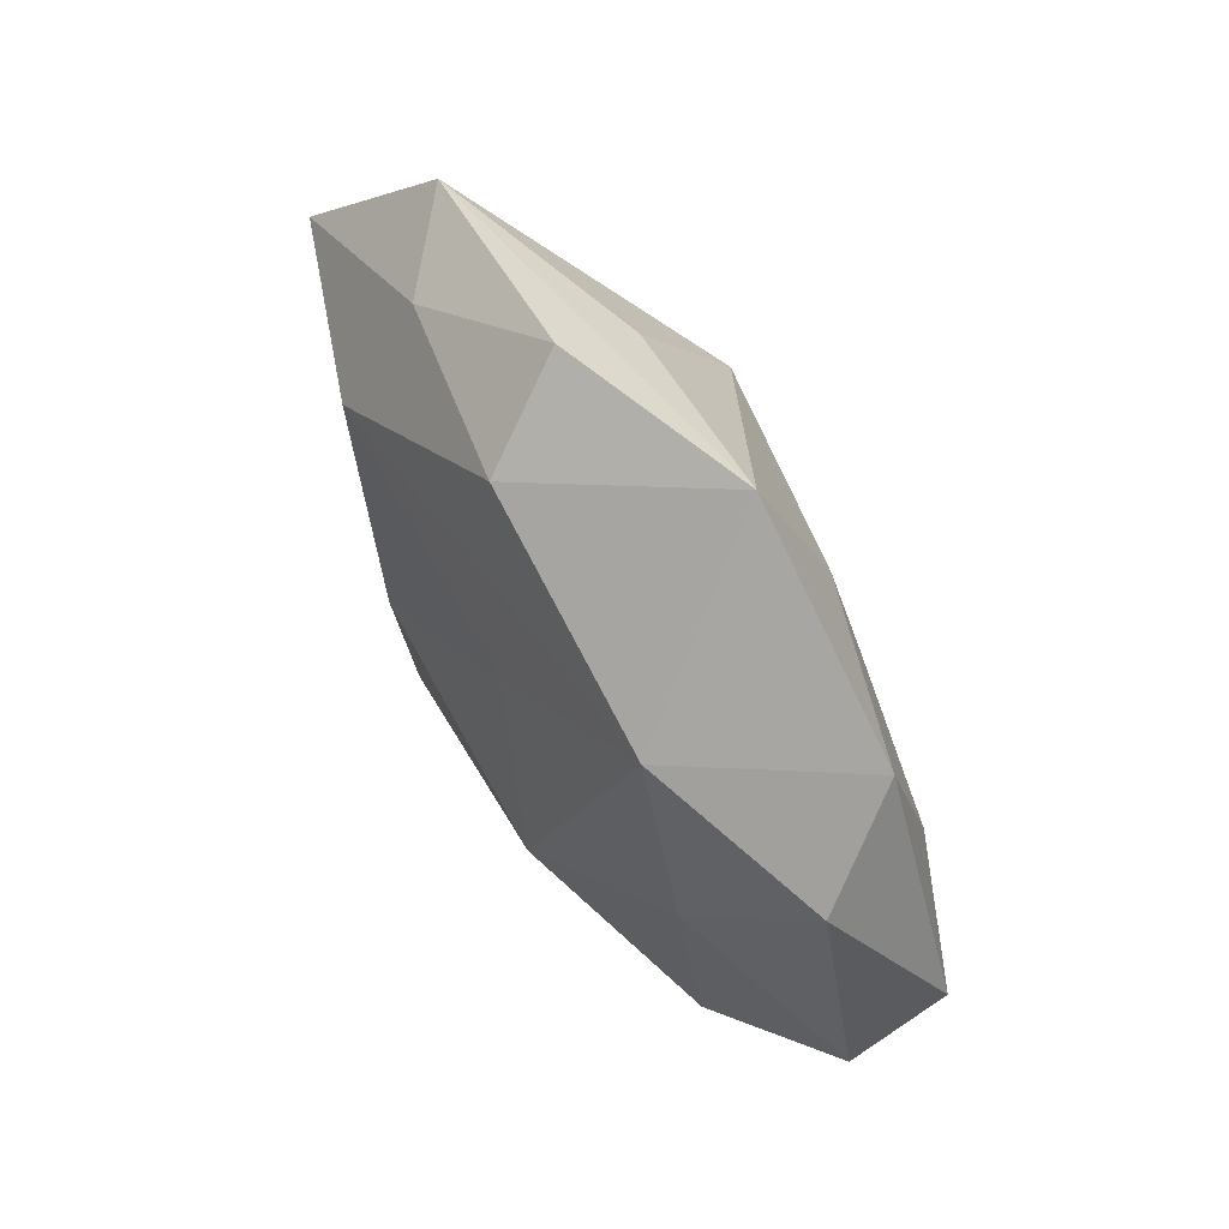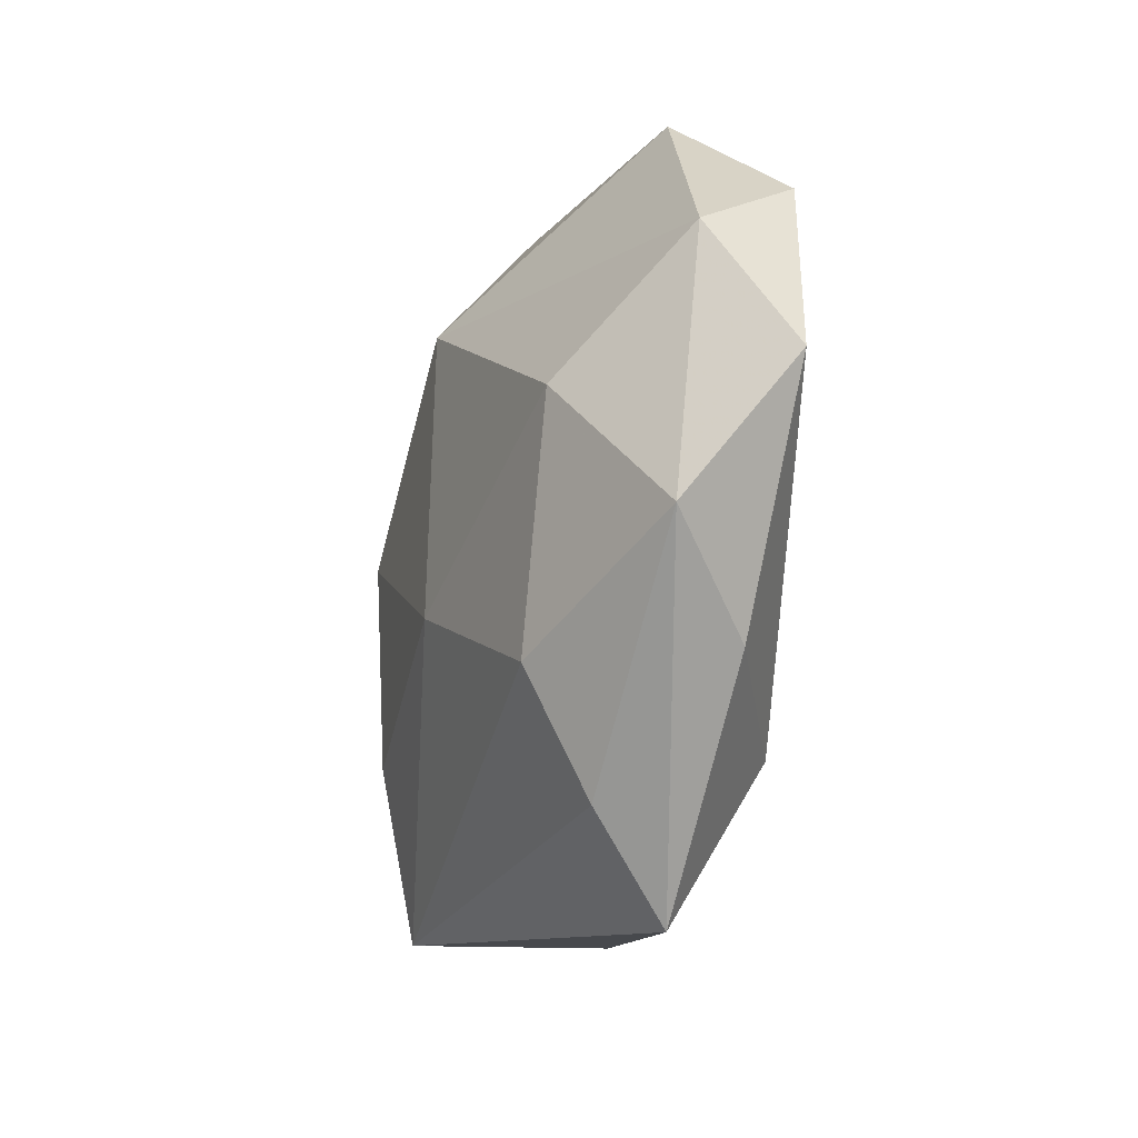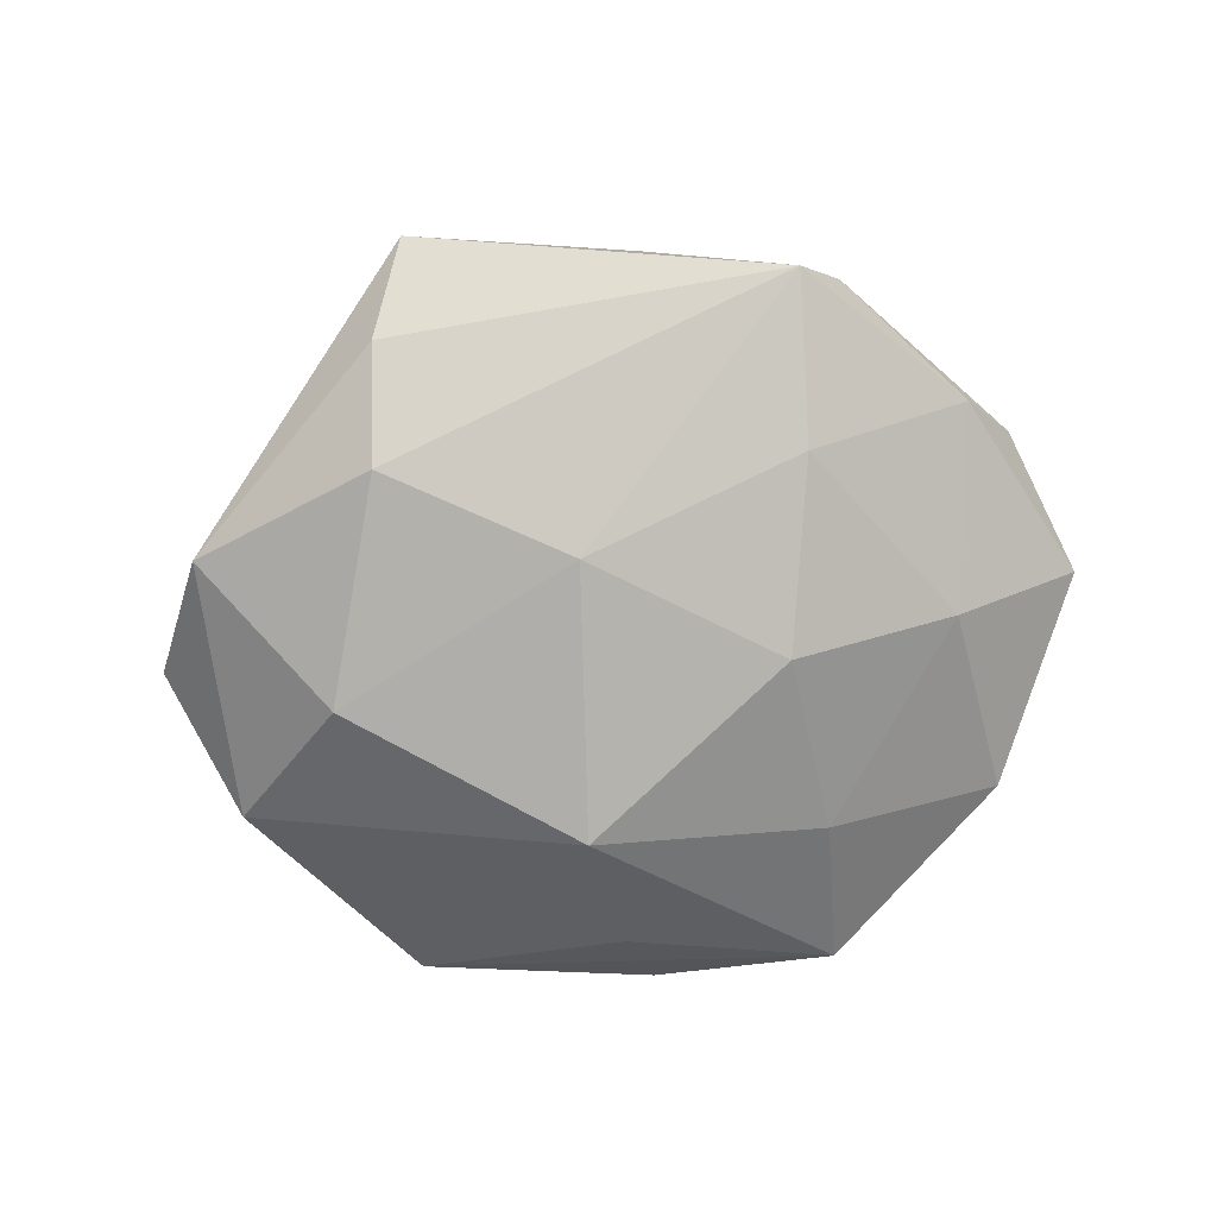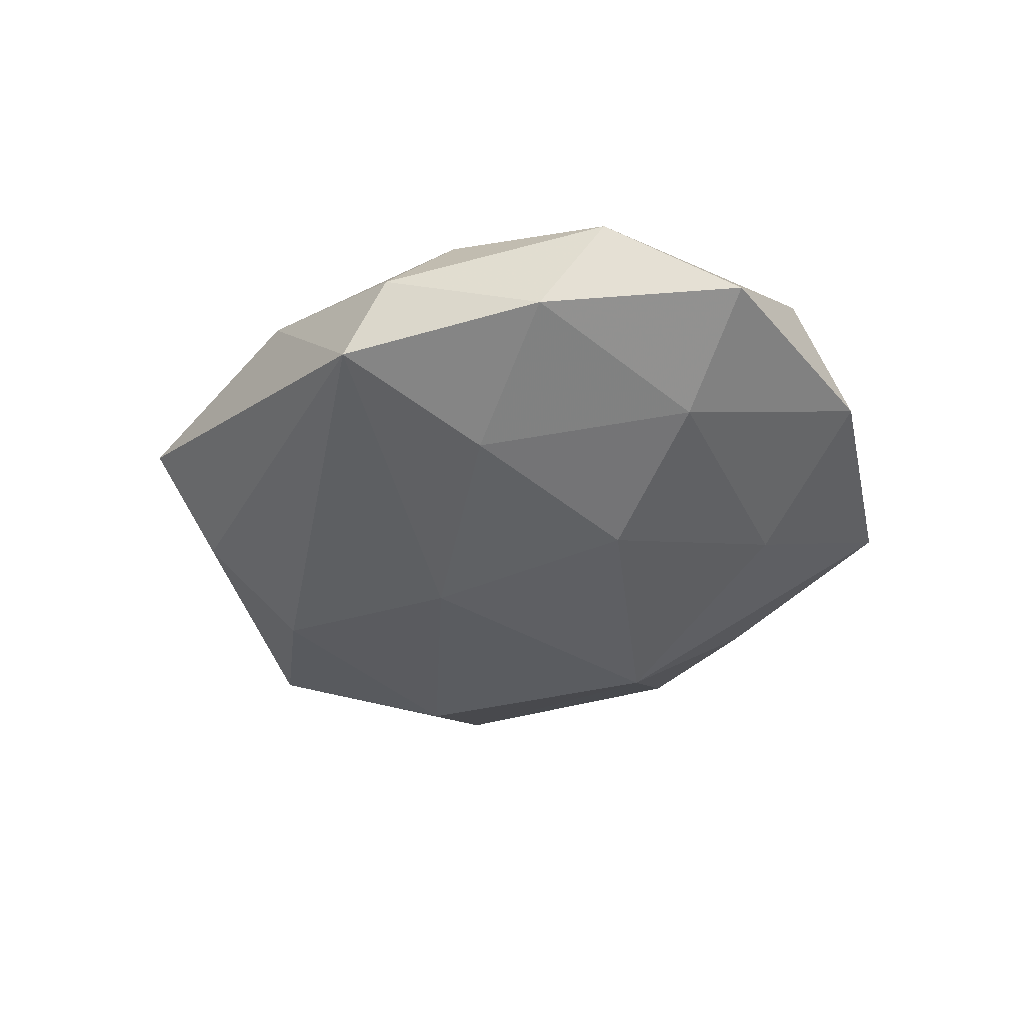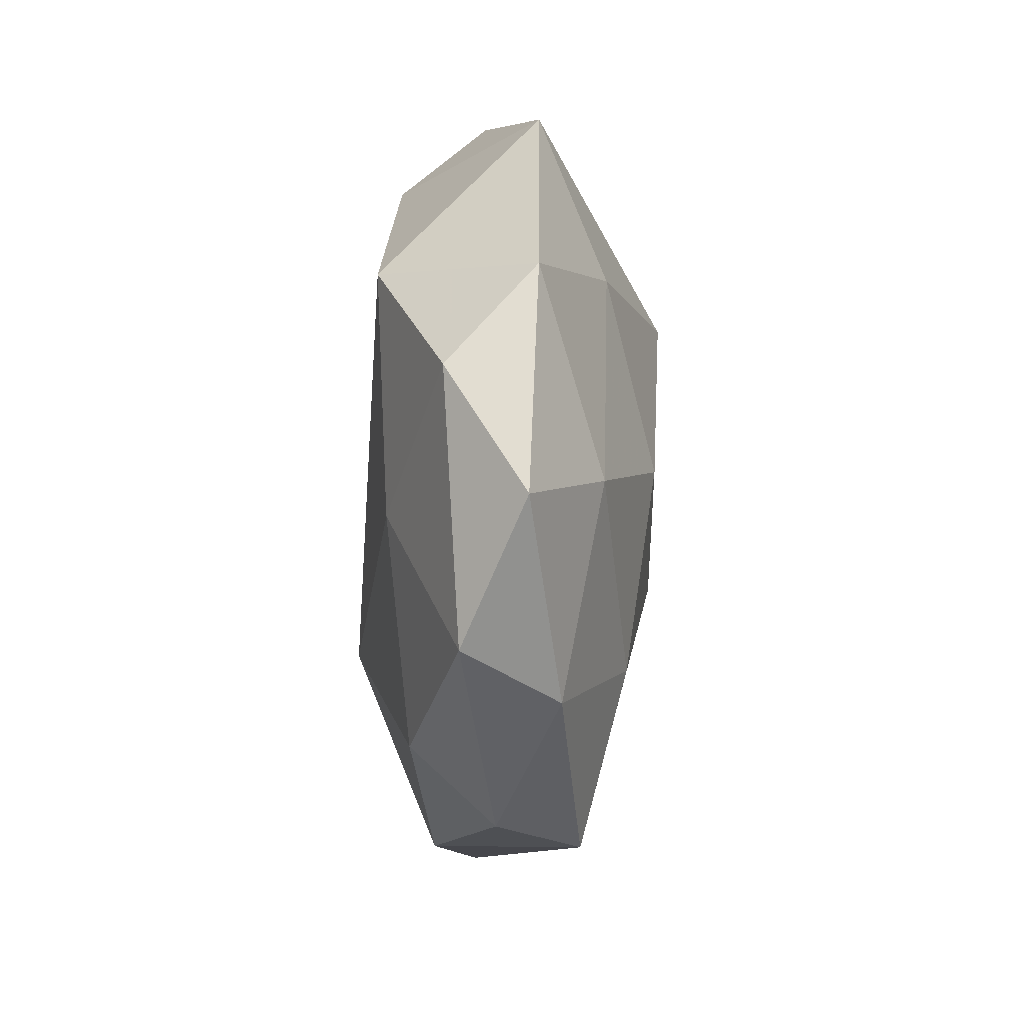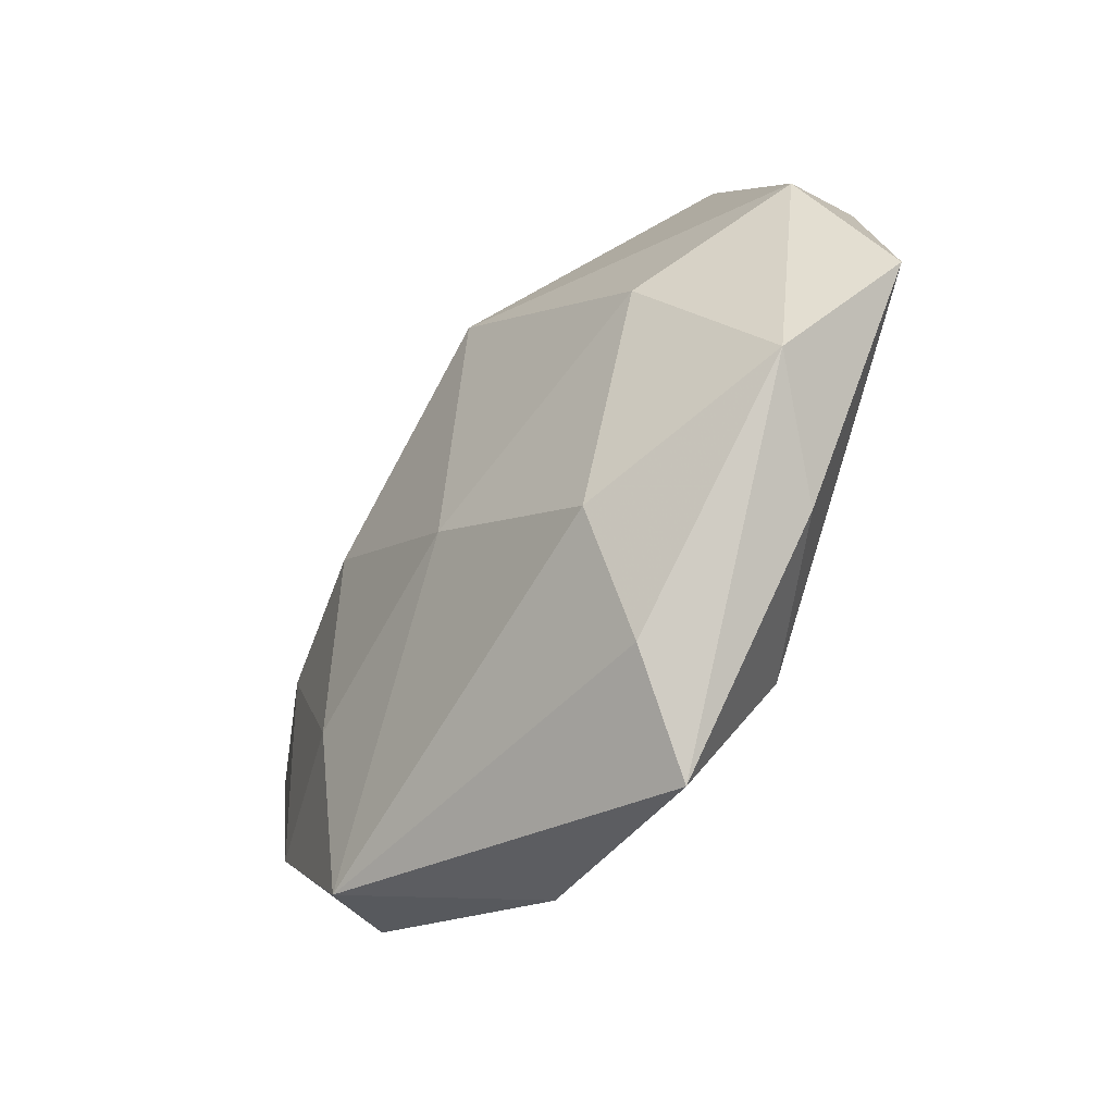
<metadata>
{"format":"obj","ext":"obj","renderer":"f3d","projection":"perspective","resolution":1024,"background":"white","views":[{"elev":61.8,"azim":57.0,"up":"+Y"},{"elev":-28.5,"azim":-110.5,"up":"+Y"},{"elev":-77.2,"azim":12.3,"up":"+Z"},{"elev":-38.2,"azim":66.4,"up":"+Z"},{"elev":5.2,"azim":90.5,"up":"+Y"},{"elev":-52.2,"azim":-127.2,"up":"+Y"}]}
</metadata>
<code>
v 0.01865 0.02566 -0.01128
v 0.03042 0.000945 0.01219
v 0.02454 -0.01641 -0.01341
v -0.03108 0.0004562 -0.01454
v 0.0428 -0.01679 -0.006175
v -0.01797 -0.02912 0.01312
v -0.006351 0.0353 -0.007306
v -0.03042 0.0356 -0.001061
v -0.04341 -0.01757 -0.00663
v 0.02776 -0.03513 -0.008375
v 0.0255 0.02633 0.0133
v 0.01822 0.004719 -0.01665
v -0.007151 0.01978 -0.01829
v 0.01639 0.04334 -0.003892
v -0.0147 -0.003388 0.01676
v 0.01152 -0.0389 0.008009
v -0.02137 0.03318 0.007264
v -0.03489 -0.02625 0.003542
v -0.01399 -0.04651 0.003959
v -0.004711 0.04372 0.002425
v -0.0234 0.01998 0.01473
v -0.02095 -0.02424 -0.0133
v 0.04314 0.01731 0.005693
v 0.03699 0.005212 -0.01058
v 0.03199 -0.02333 0.009775
v 0.04776 -0.0107 0.004032
v -0.0002618 0.03592 0.01208
v 0.01046 -0.01701 0.01669
v 0.005096 0.01146 0.01546
v -0.05194 -0.00405 0.0028
v -0.04565 0.0126 -0.004537
v -0.01875 -0.03681 -0.005383
v -0.00138 -0.01084 -0.01699
v 0.03838 0.02735 -0.003831
v 0.05124 0.005076 -0.002879
v -0.04367 0.0203 0.006549
v 0.03222 -0.03184 0.0006653
v -0.0327 -0.00373 0.01015
f 5 24 35
f 19 10 16
f 16 6 19
f 28 6 16
f 30 9 18
f 18 9 19
f 18 6 30
f 19 6 18
f 3 10 33
f 3 5 10
f 24 5 3
f 30 21 36
f 31 9 30
f 30 36 31
f 31 36 8
f 26 5 35
f 29 11 21
f 28 11 29
f 21 11 27
f 38 21 30
f 30 6 38
f 15 6 28
f 15 29 21
f 28 29 15
f 21 38 15
f 15 38 6
f 33 10 22
f 12 1 24
f 12 3 33
f 24 3 12
f 35 24 34
f 24 1 34
f 23 26 35
f 35 34 23
f 23 34 11
f 2 11 28
f 2 23 11
f 26 23 2
f 28 16 25
f 25 2 28
f 26 2 25
f 17 36 21
f 21 27 17
f 8 36 17
f 32 10 19
f 32 22 10
f 19 9 32
f 9 22 32
f 14 27 11
f 11 34 14
f 14 7 8
f 14 34 1
f 26 25 37
f 10 5 37
f 5 26 37
f 37 16 10
f 37 25 16
f 33 22 4
f 9 31 4
f 4 22 9
f 1 12 13
f 13 14 1
f 7 14 13
f 13 12 33
f 33 4 13
f 8 7 13
f 13 31 8
f 13 4 31
f 20 14 8
f 27 14 20
f 8 17 20
f 20 17 27

</code>
